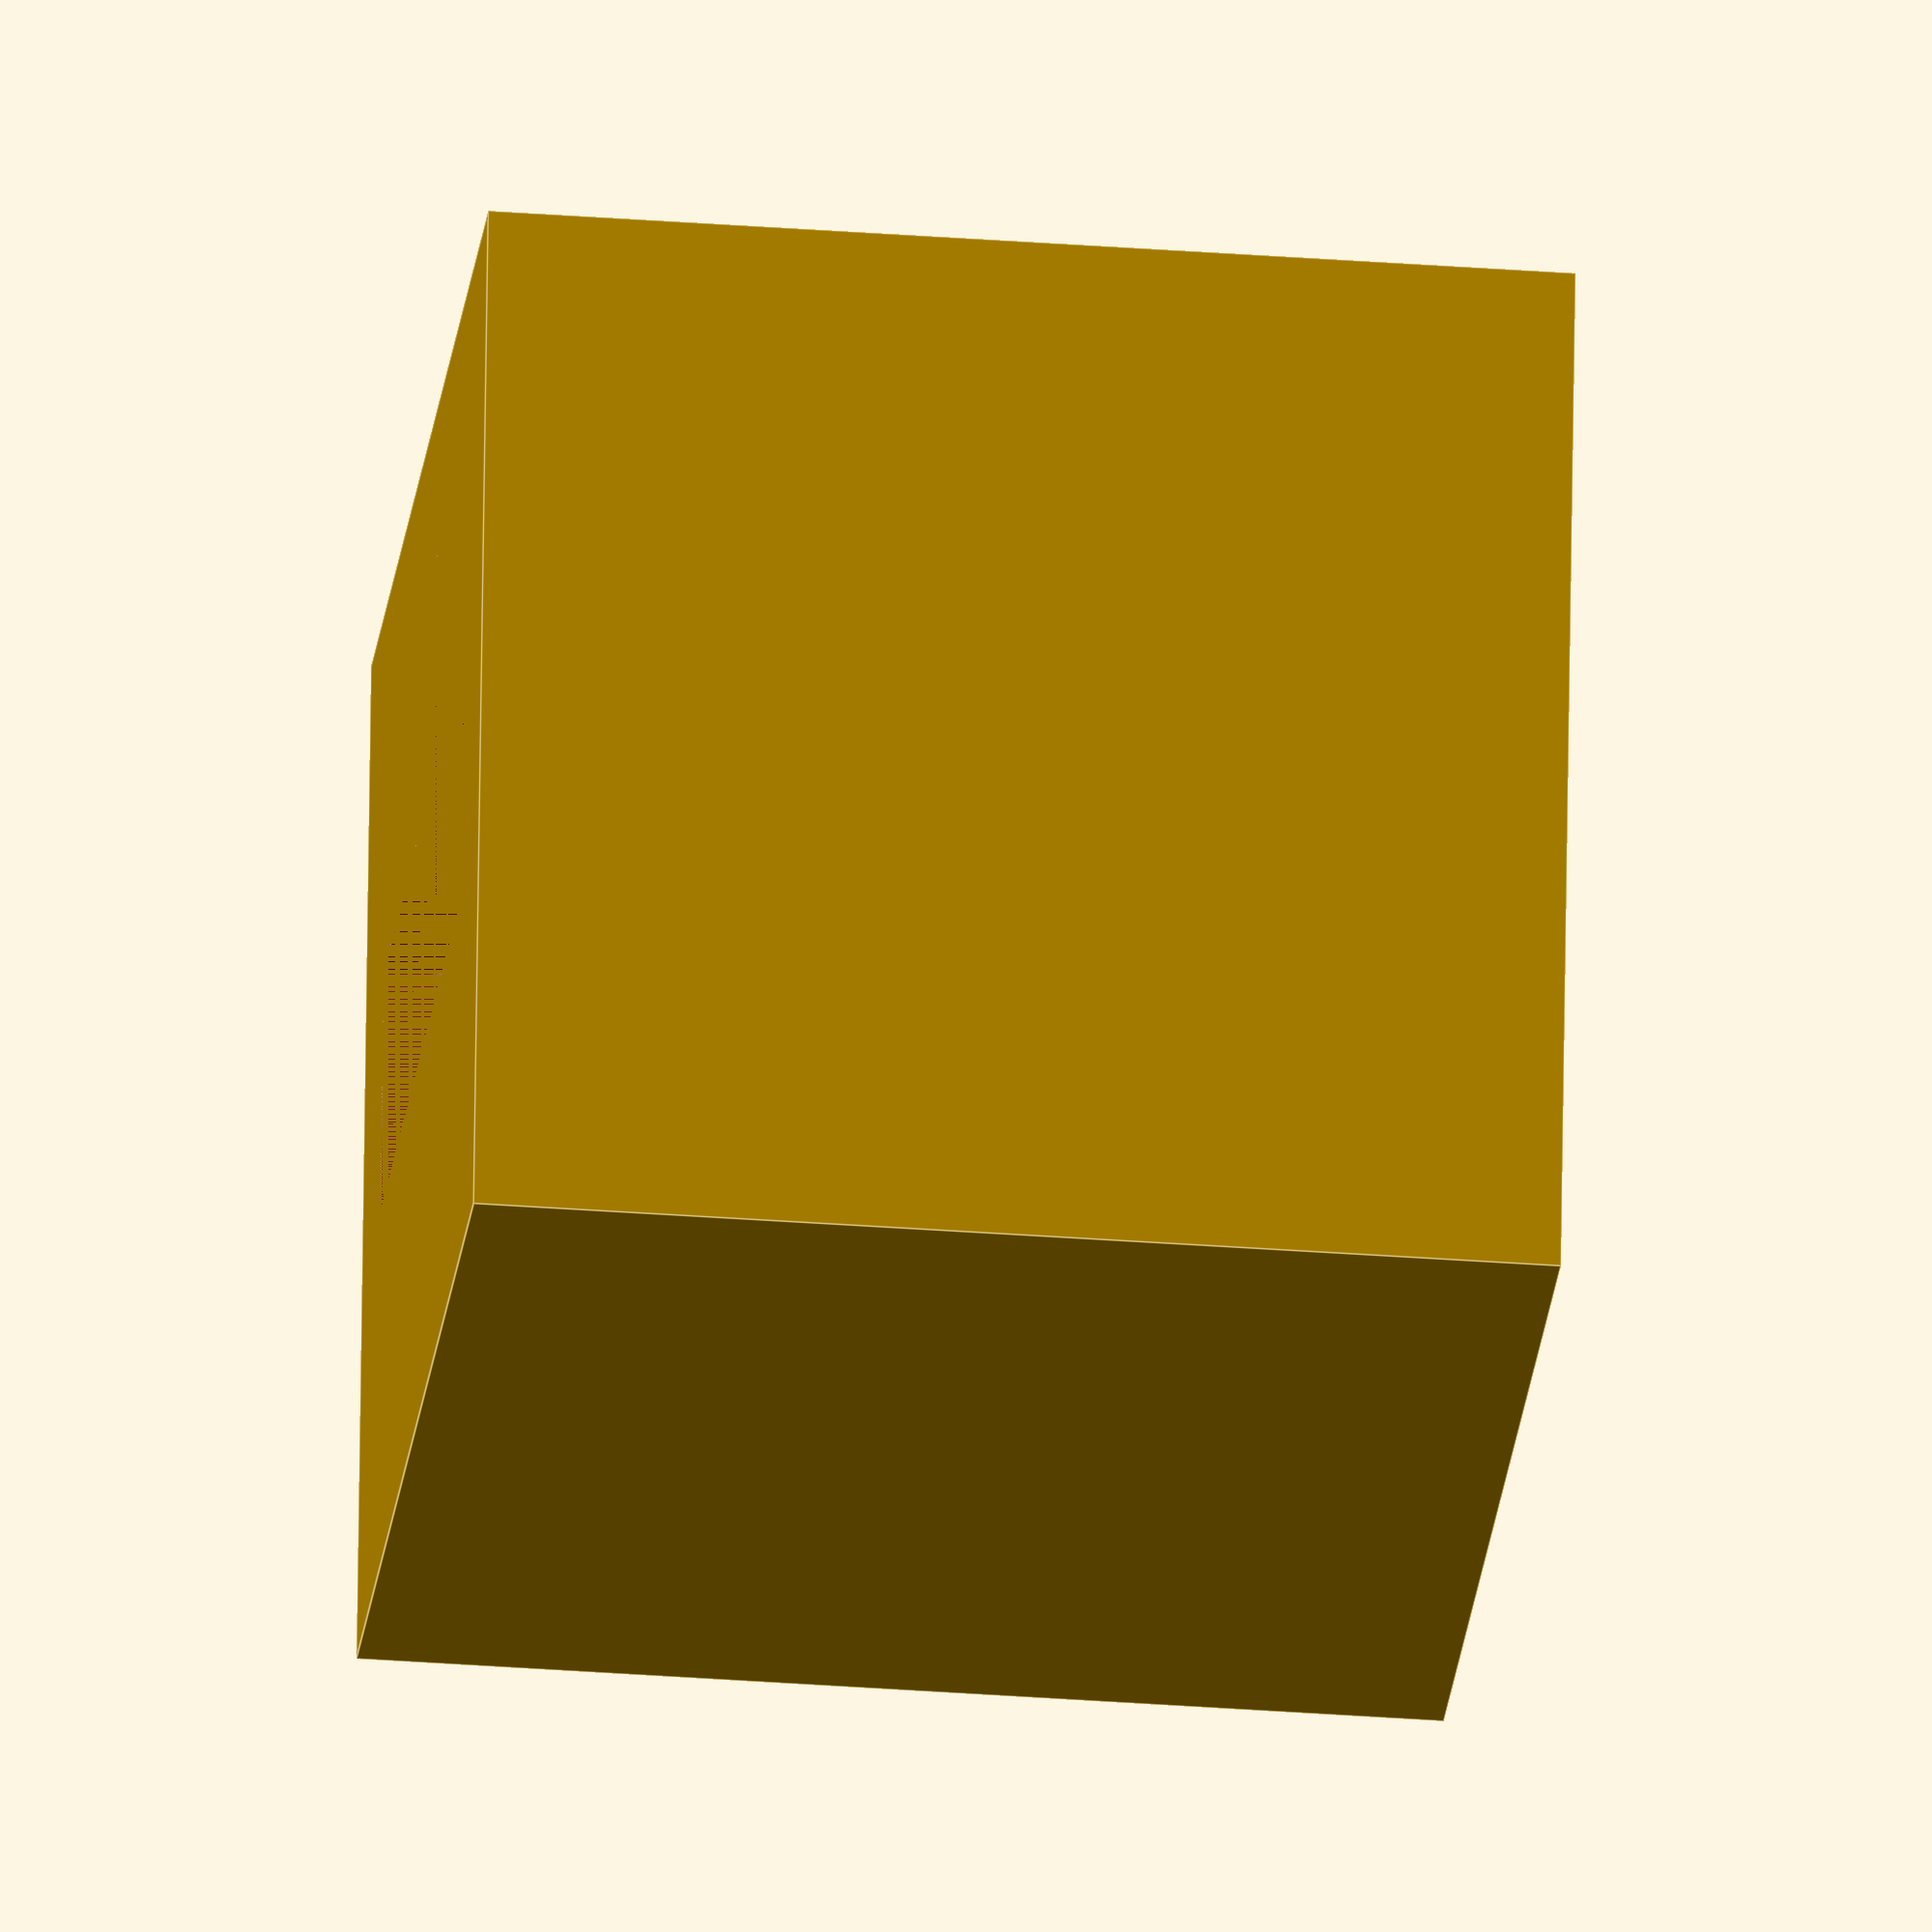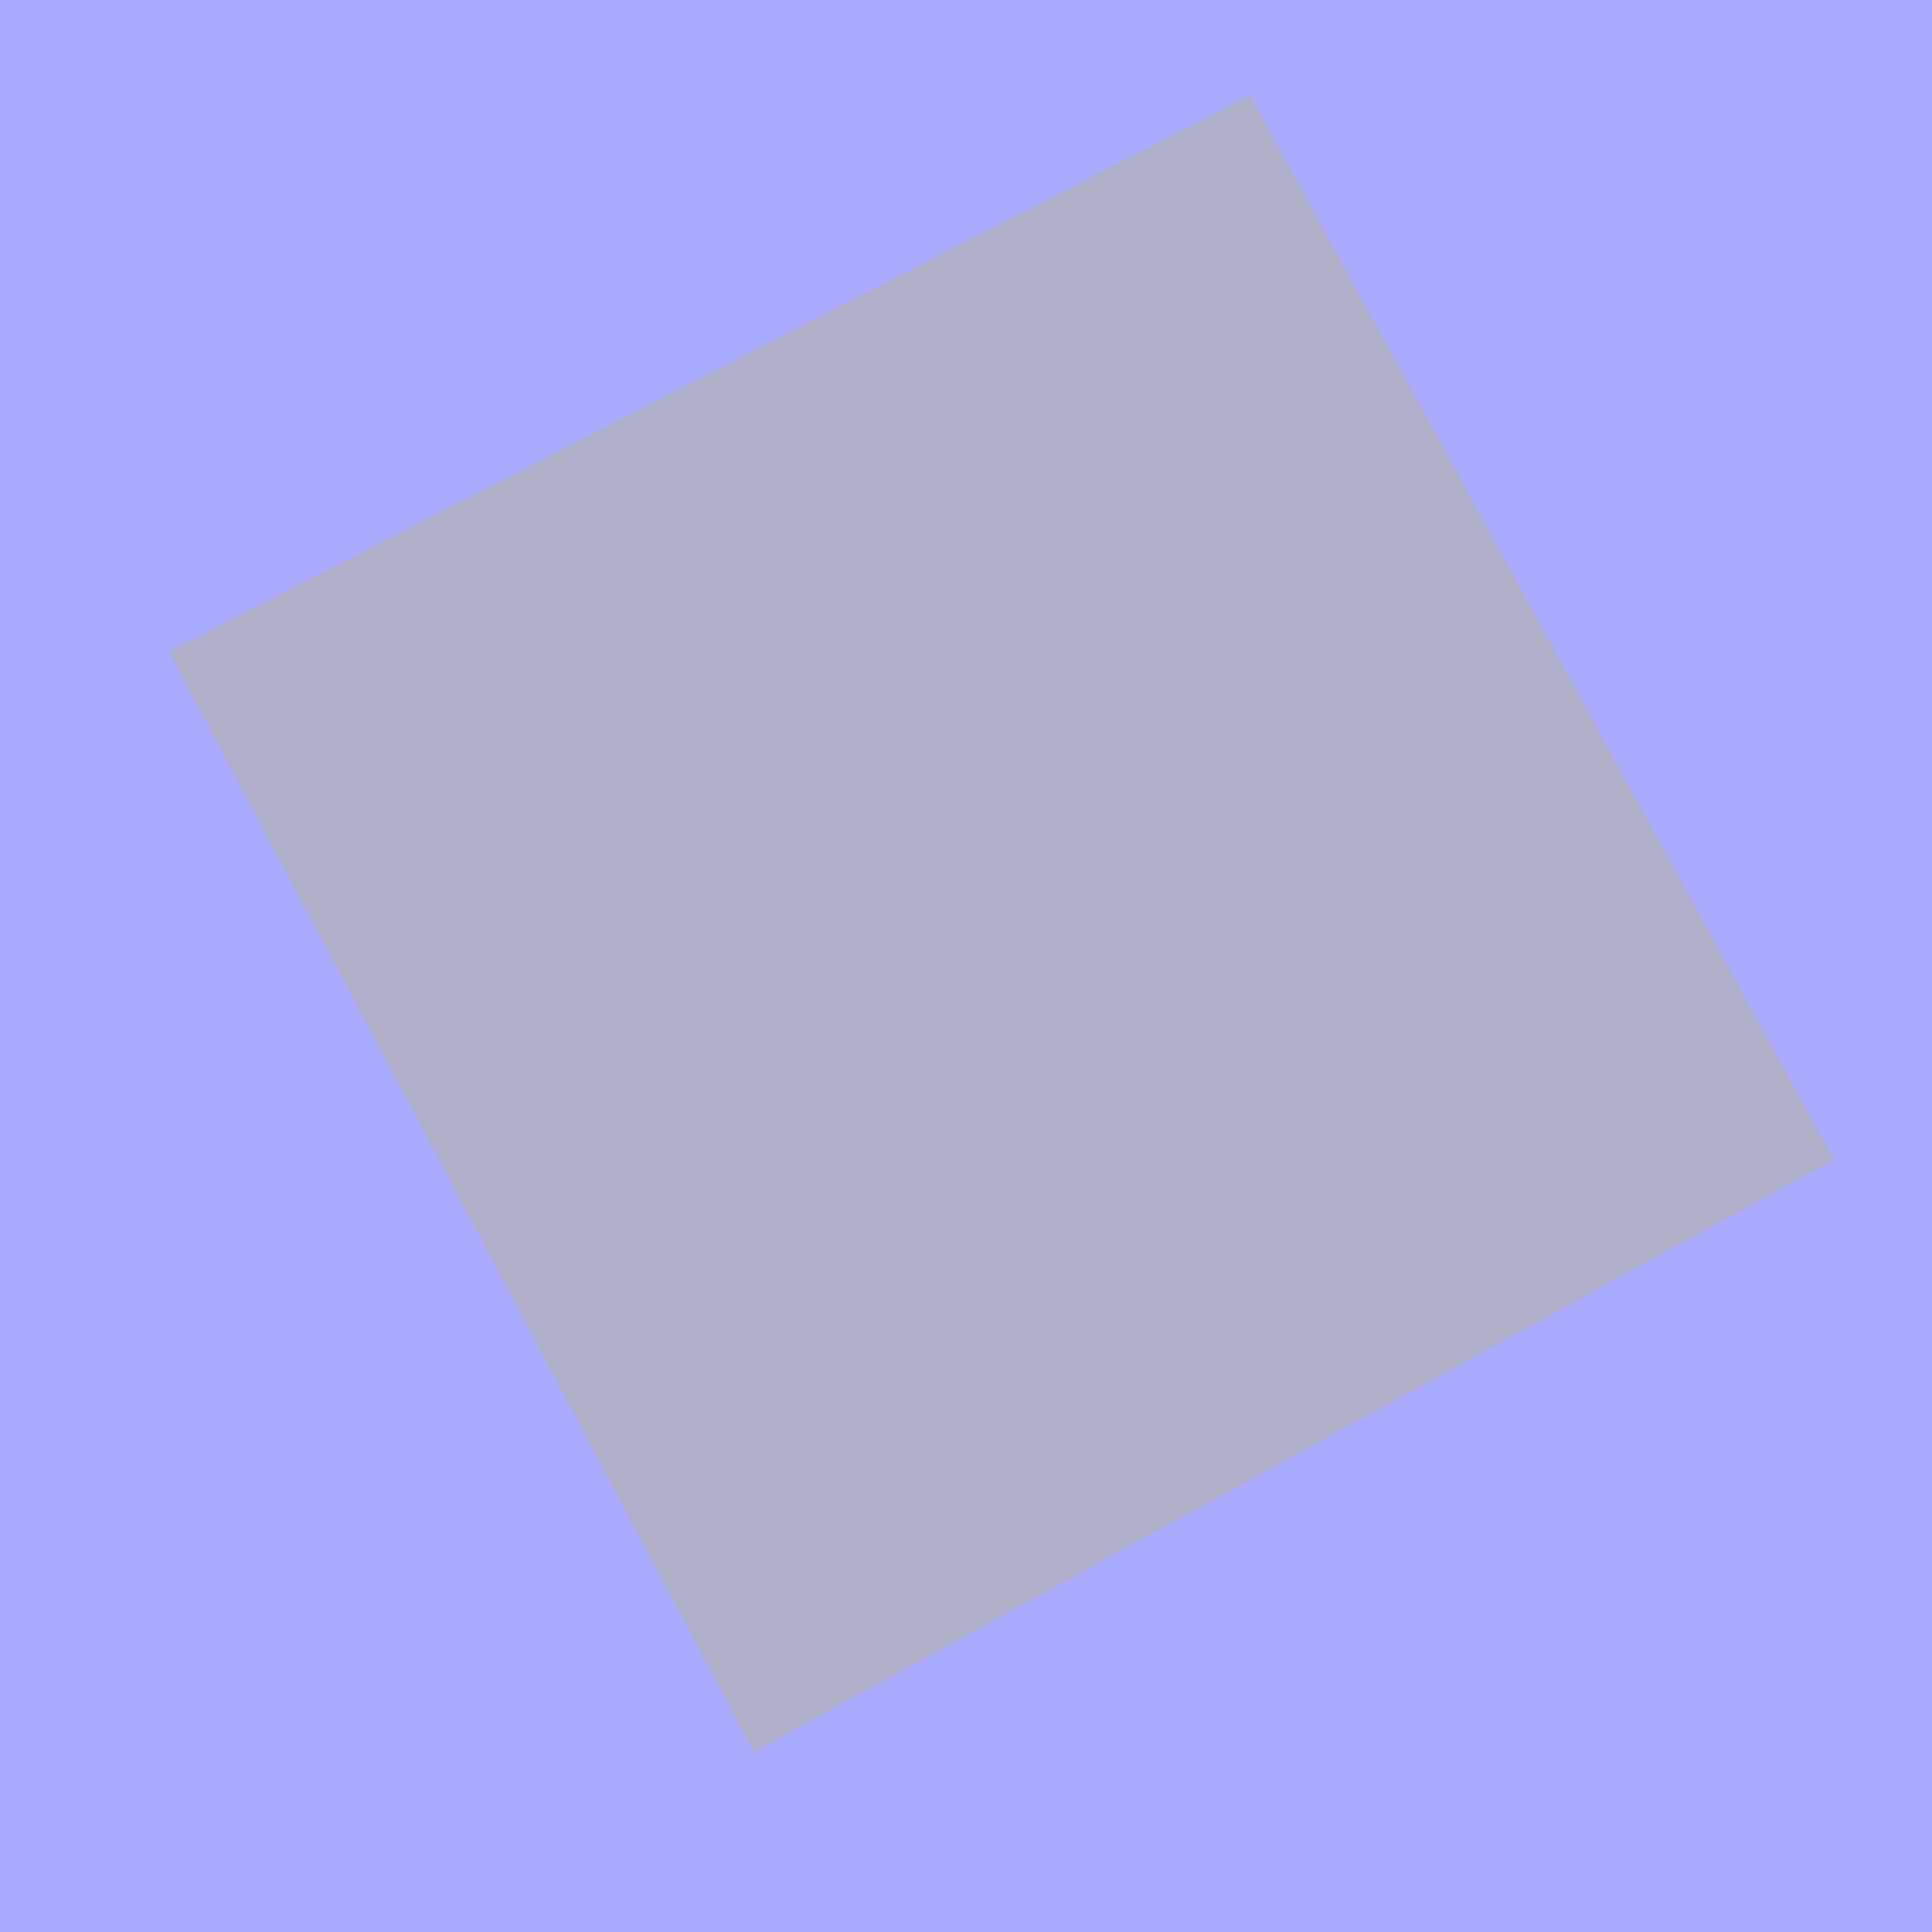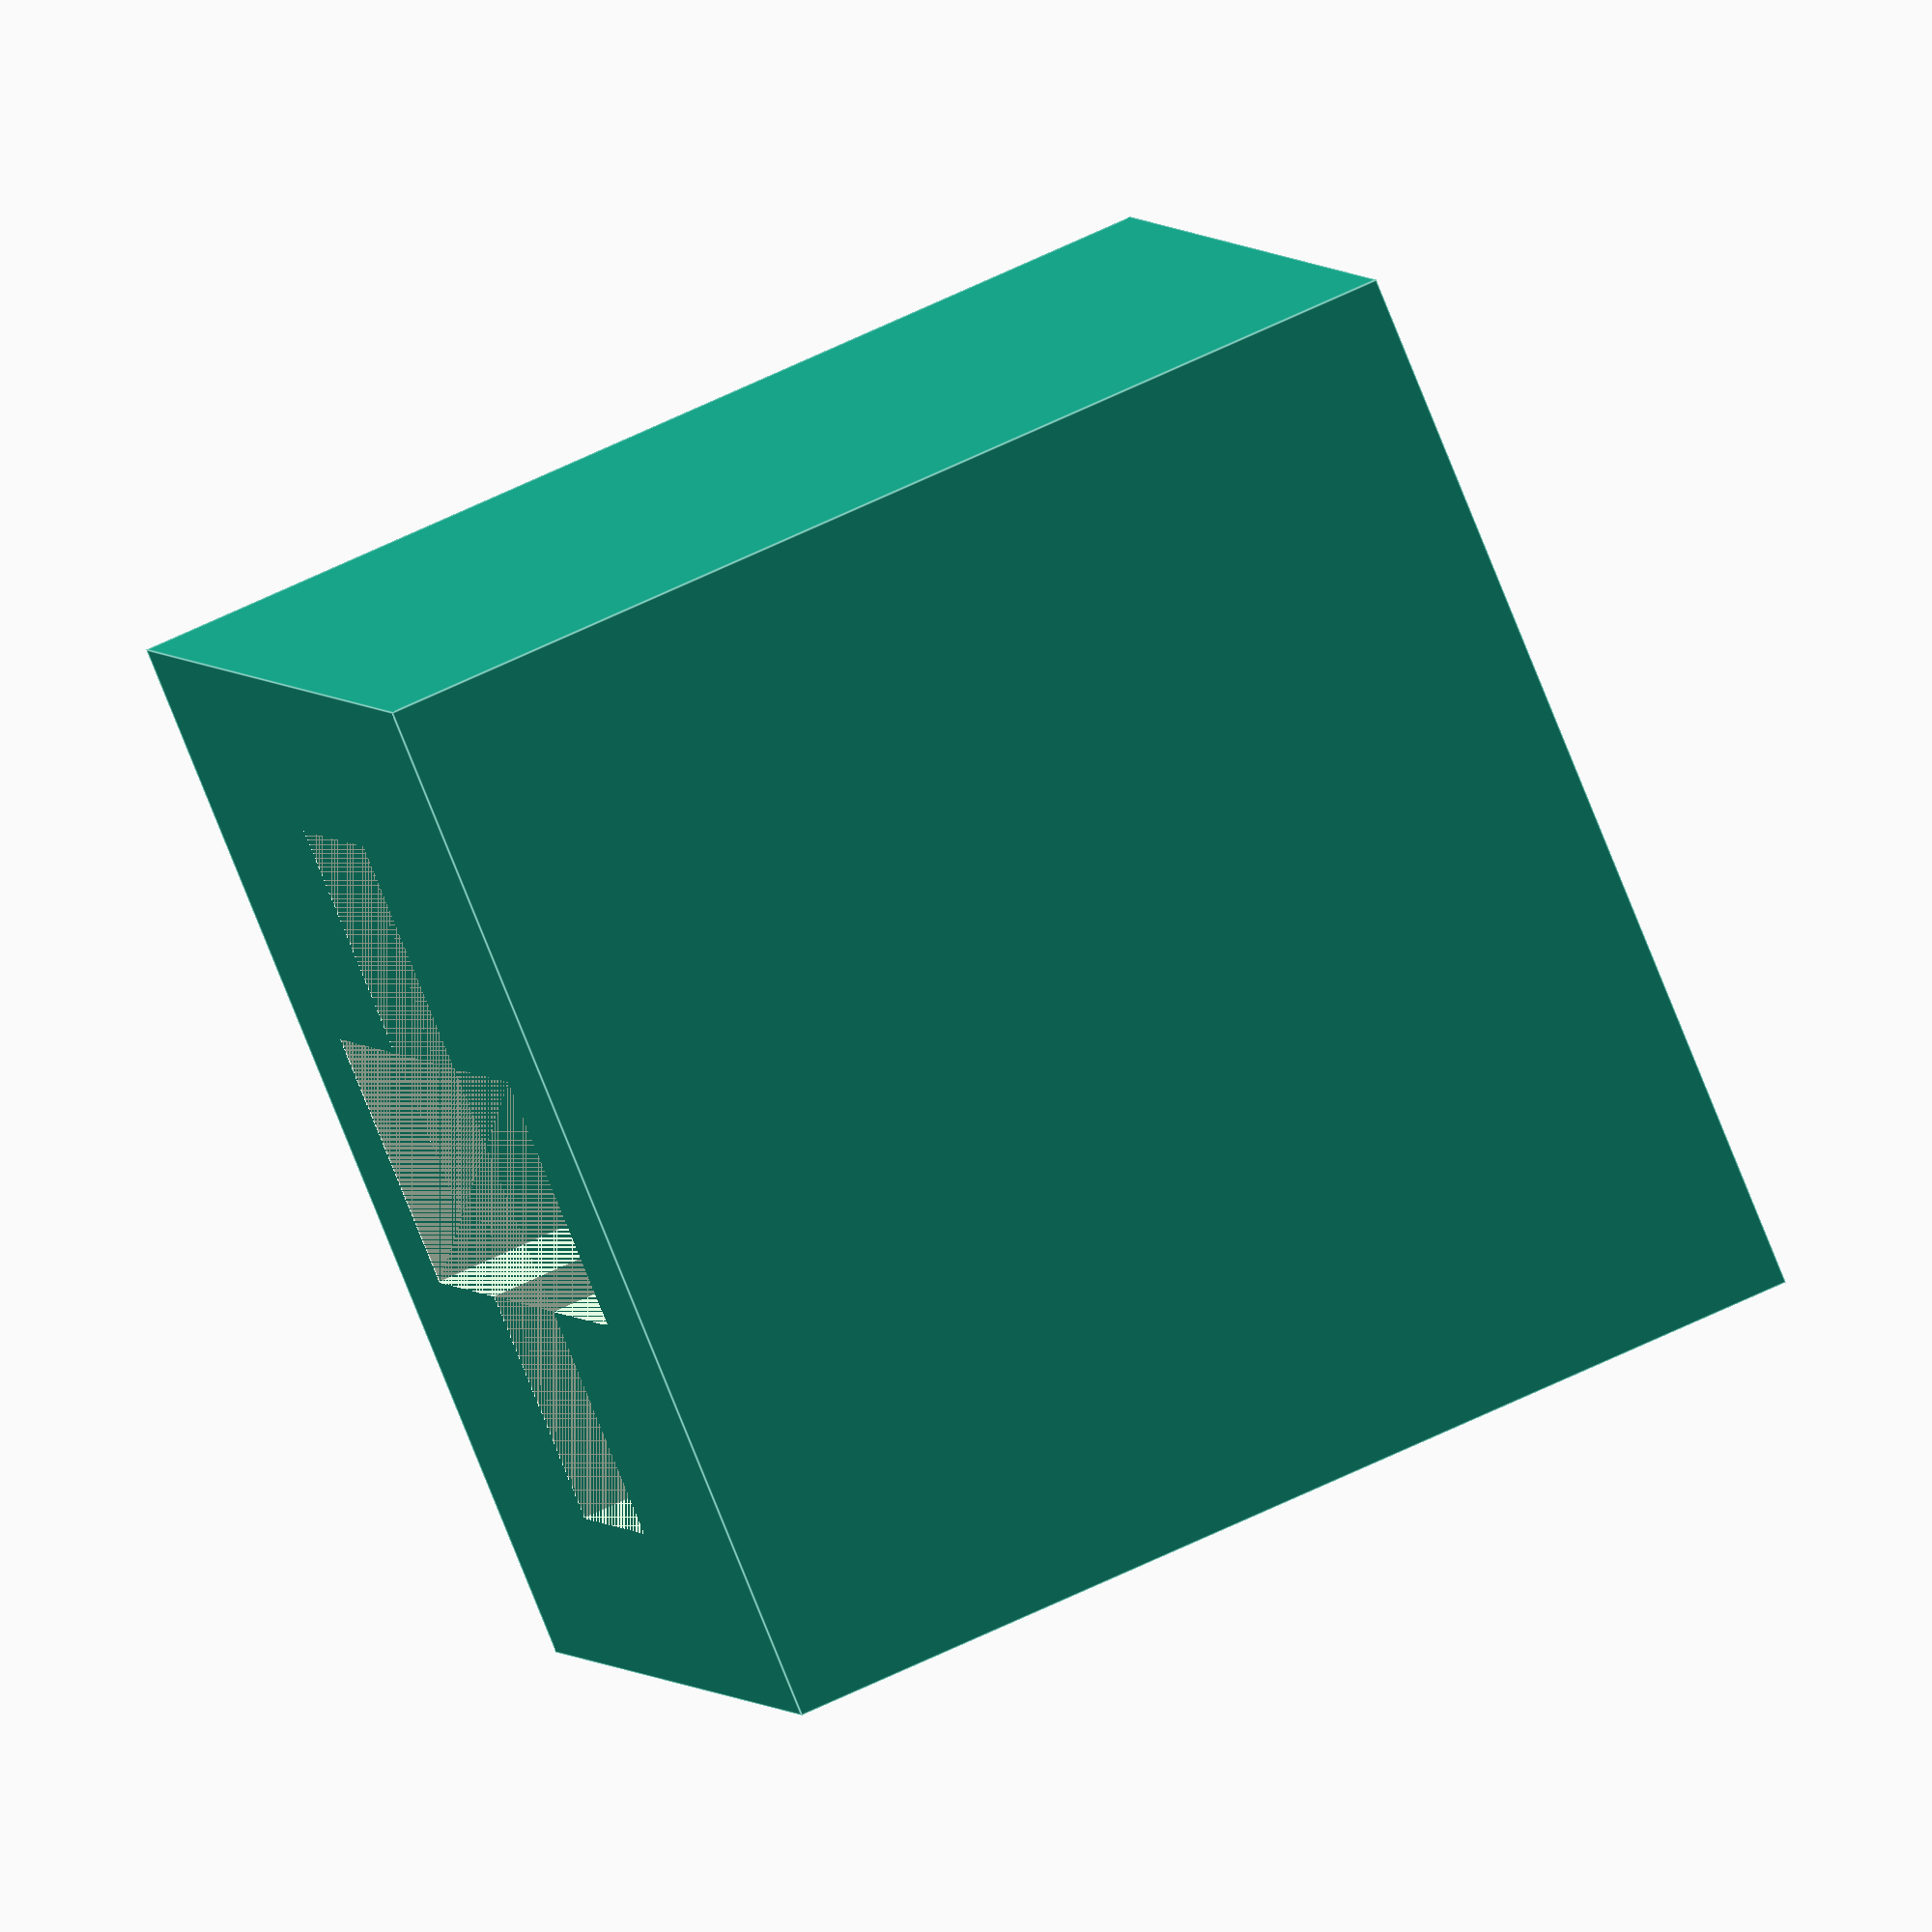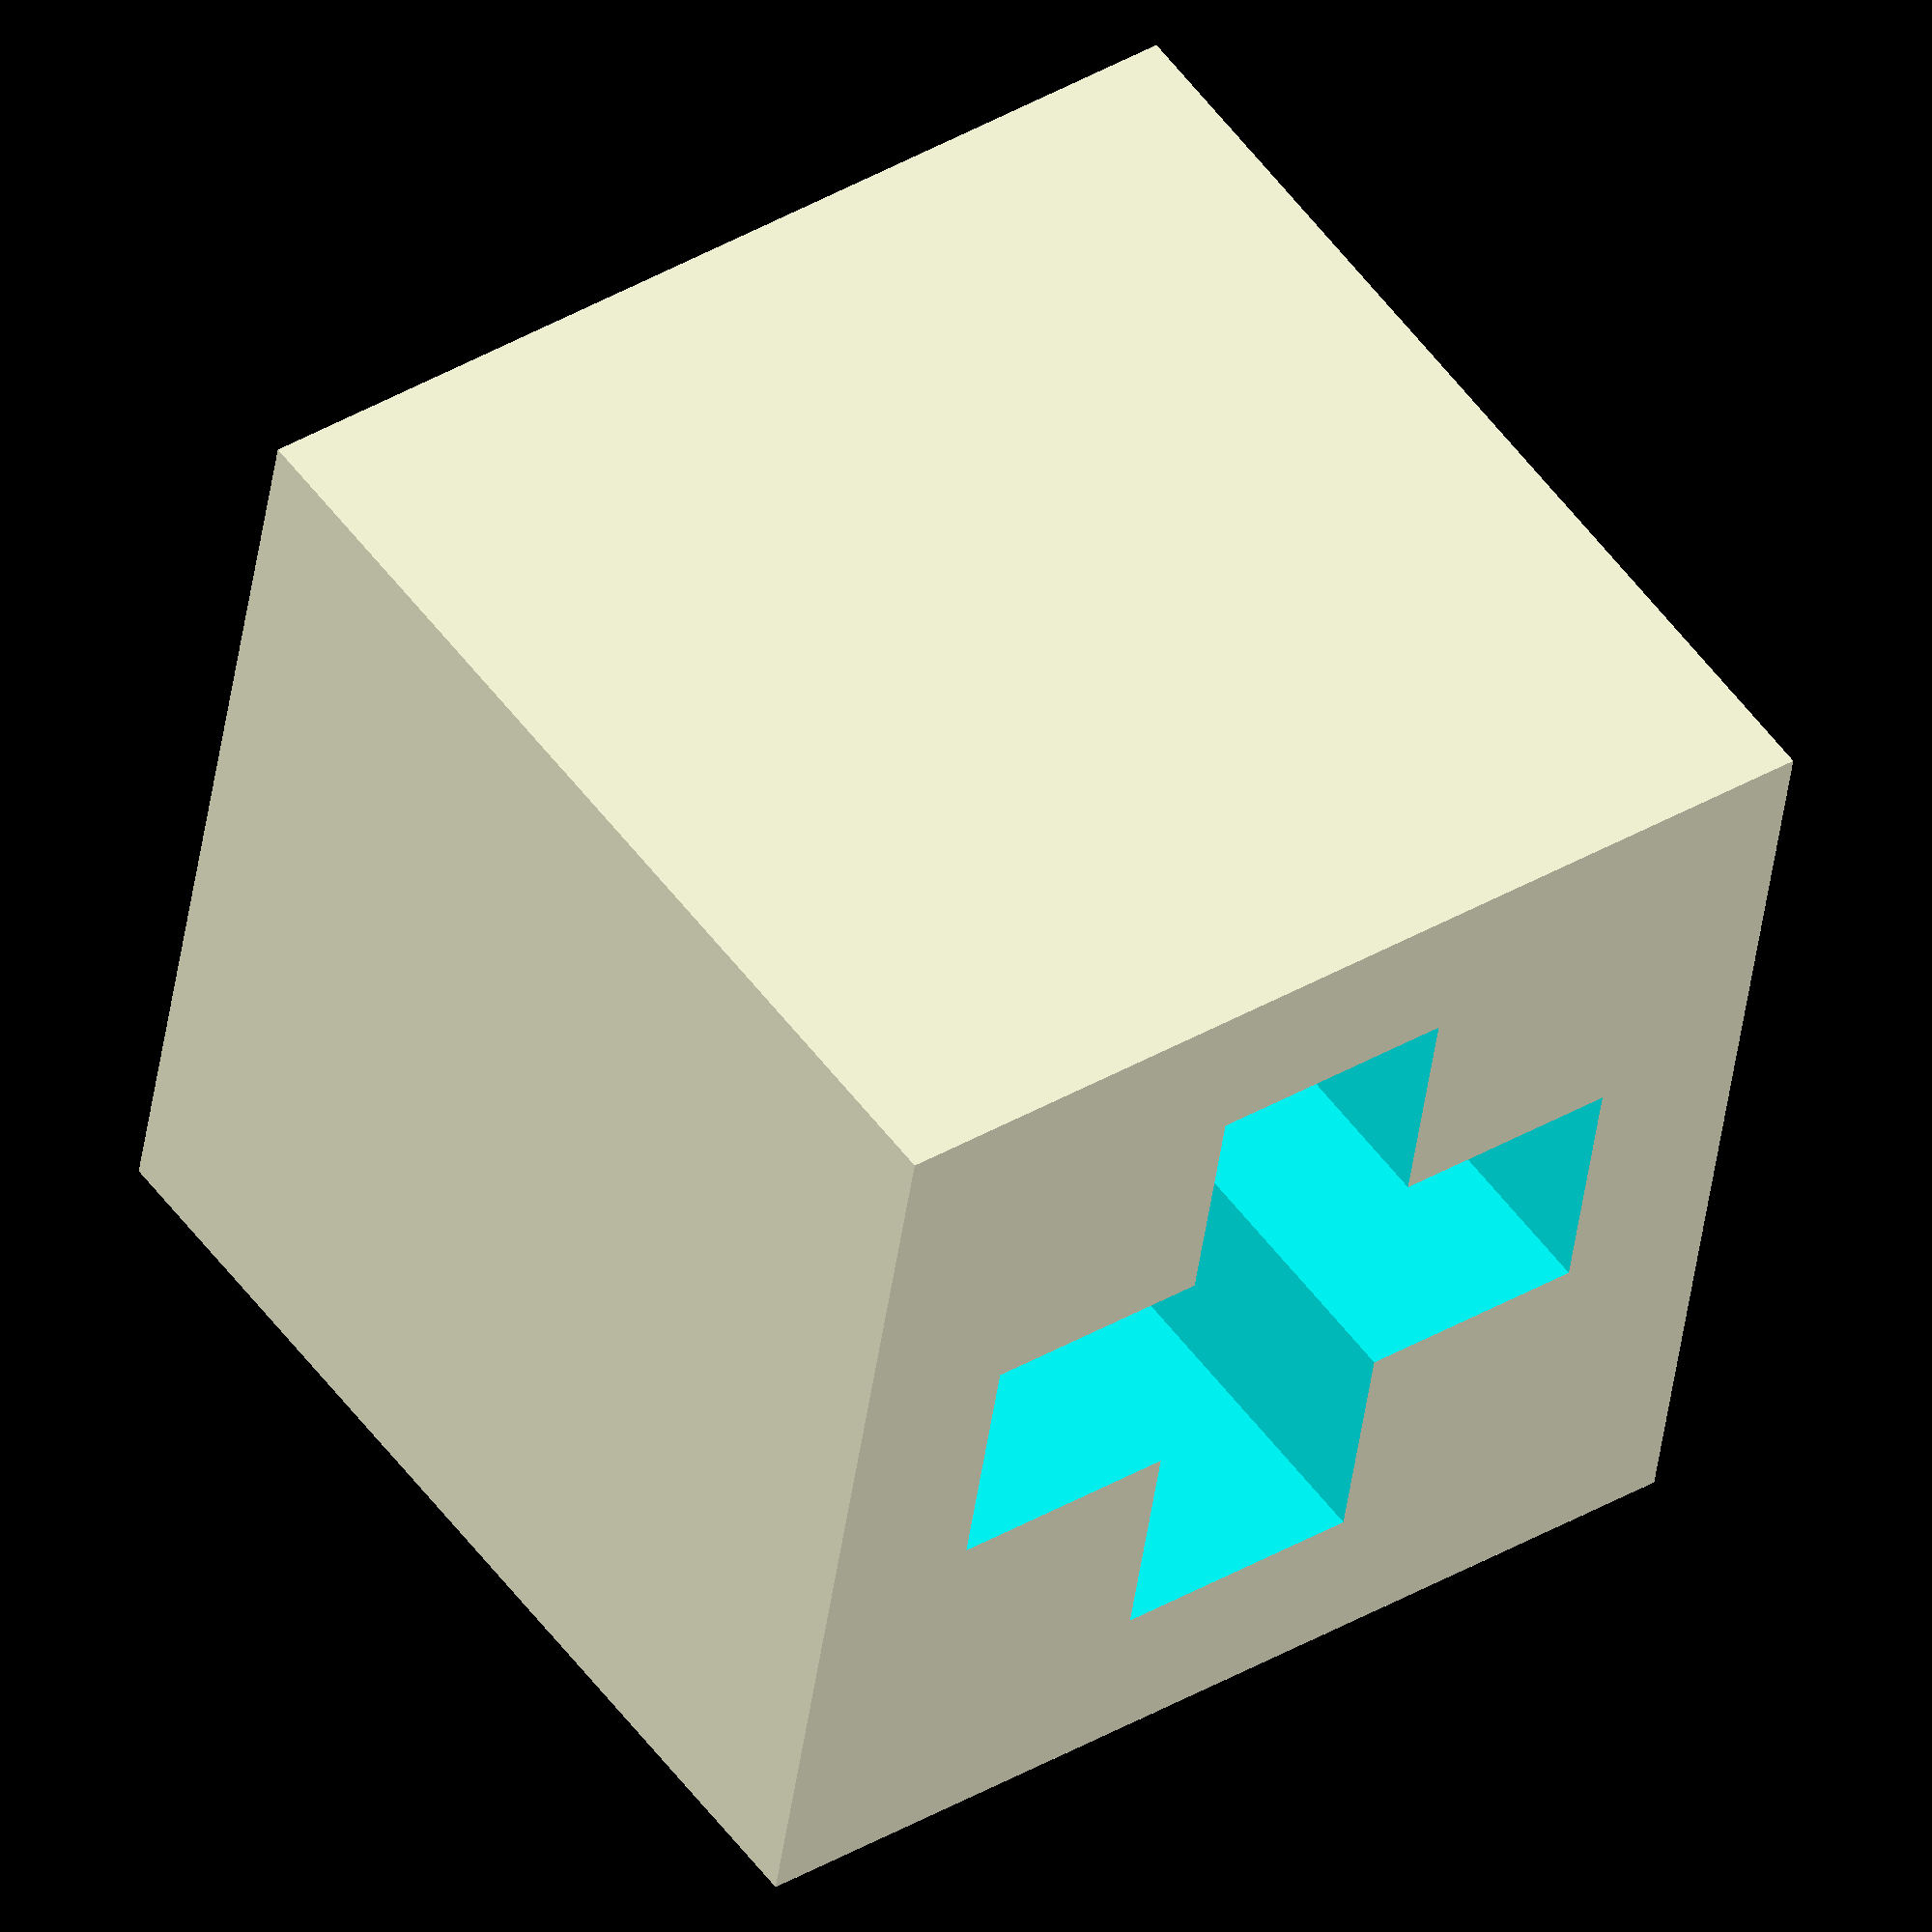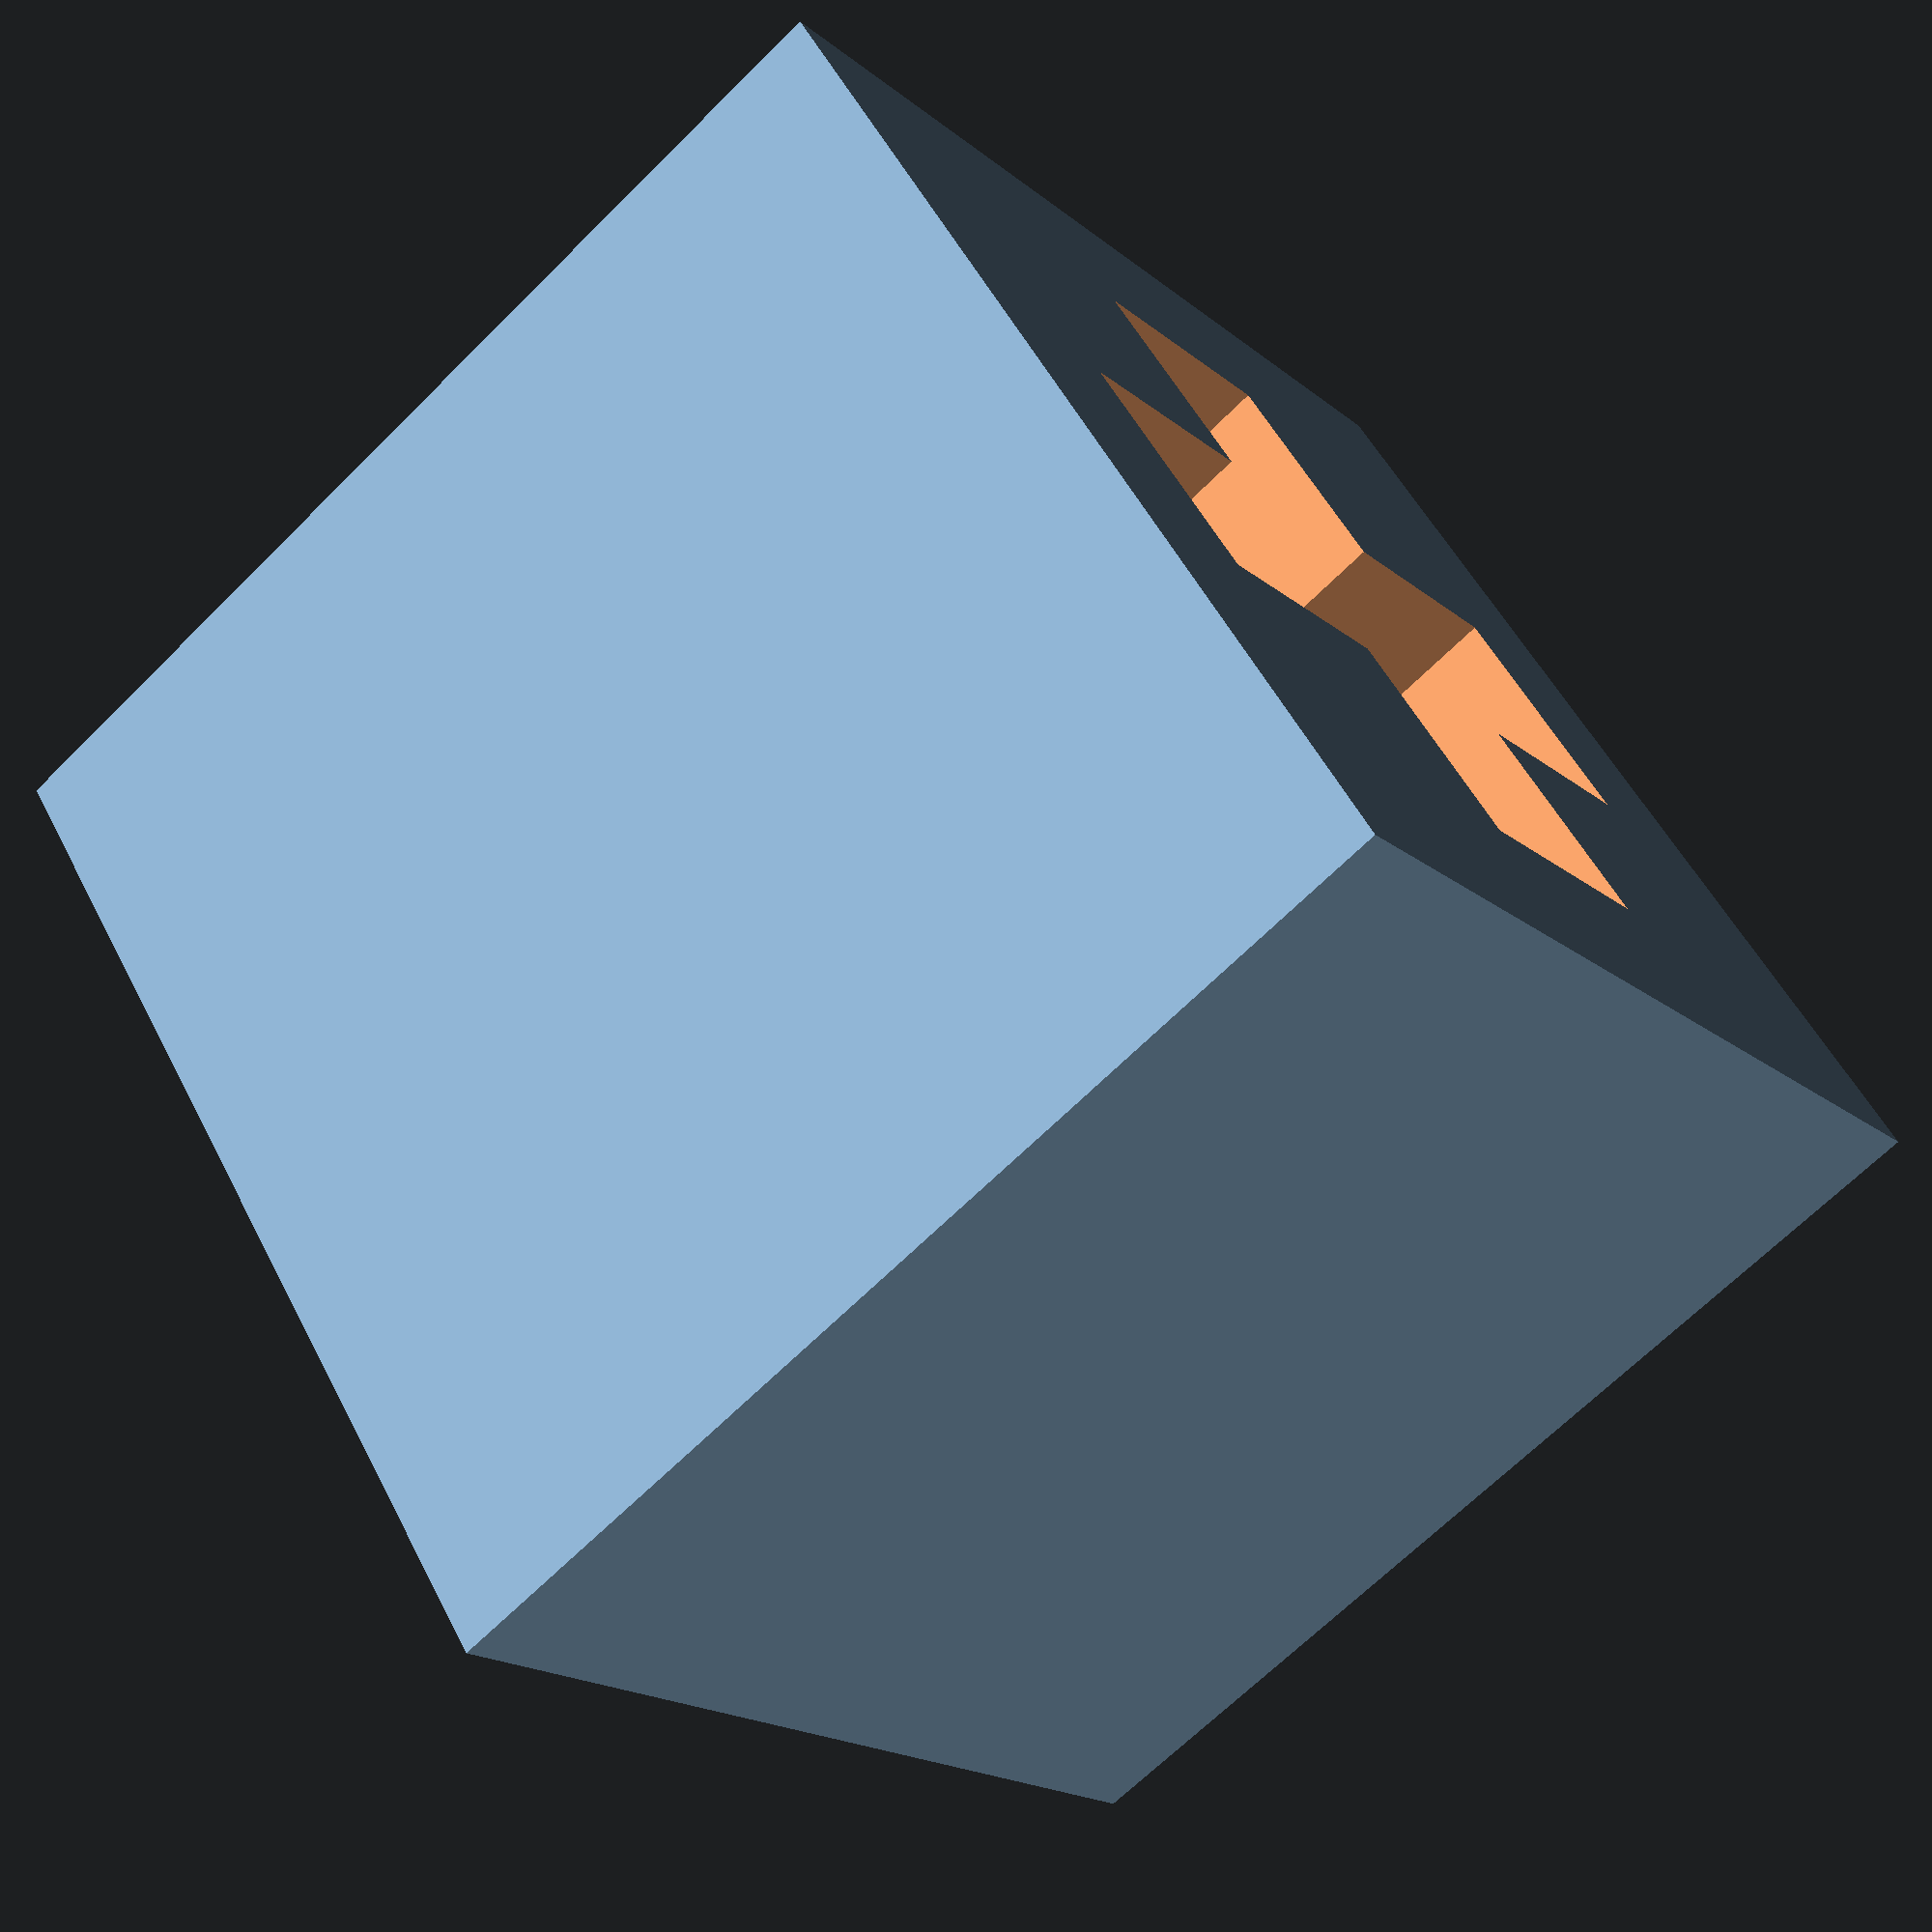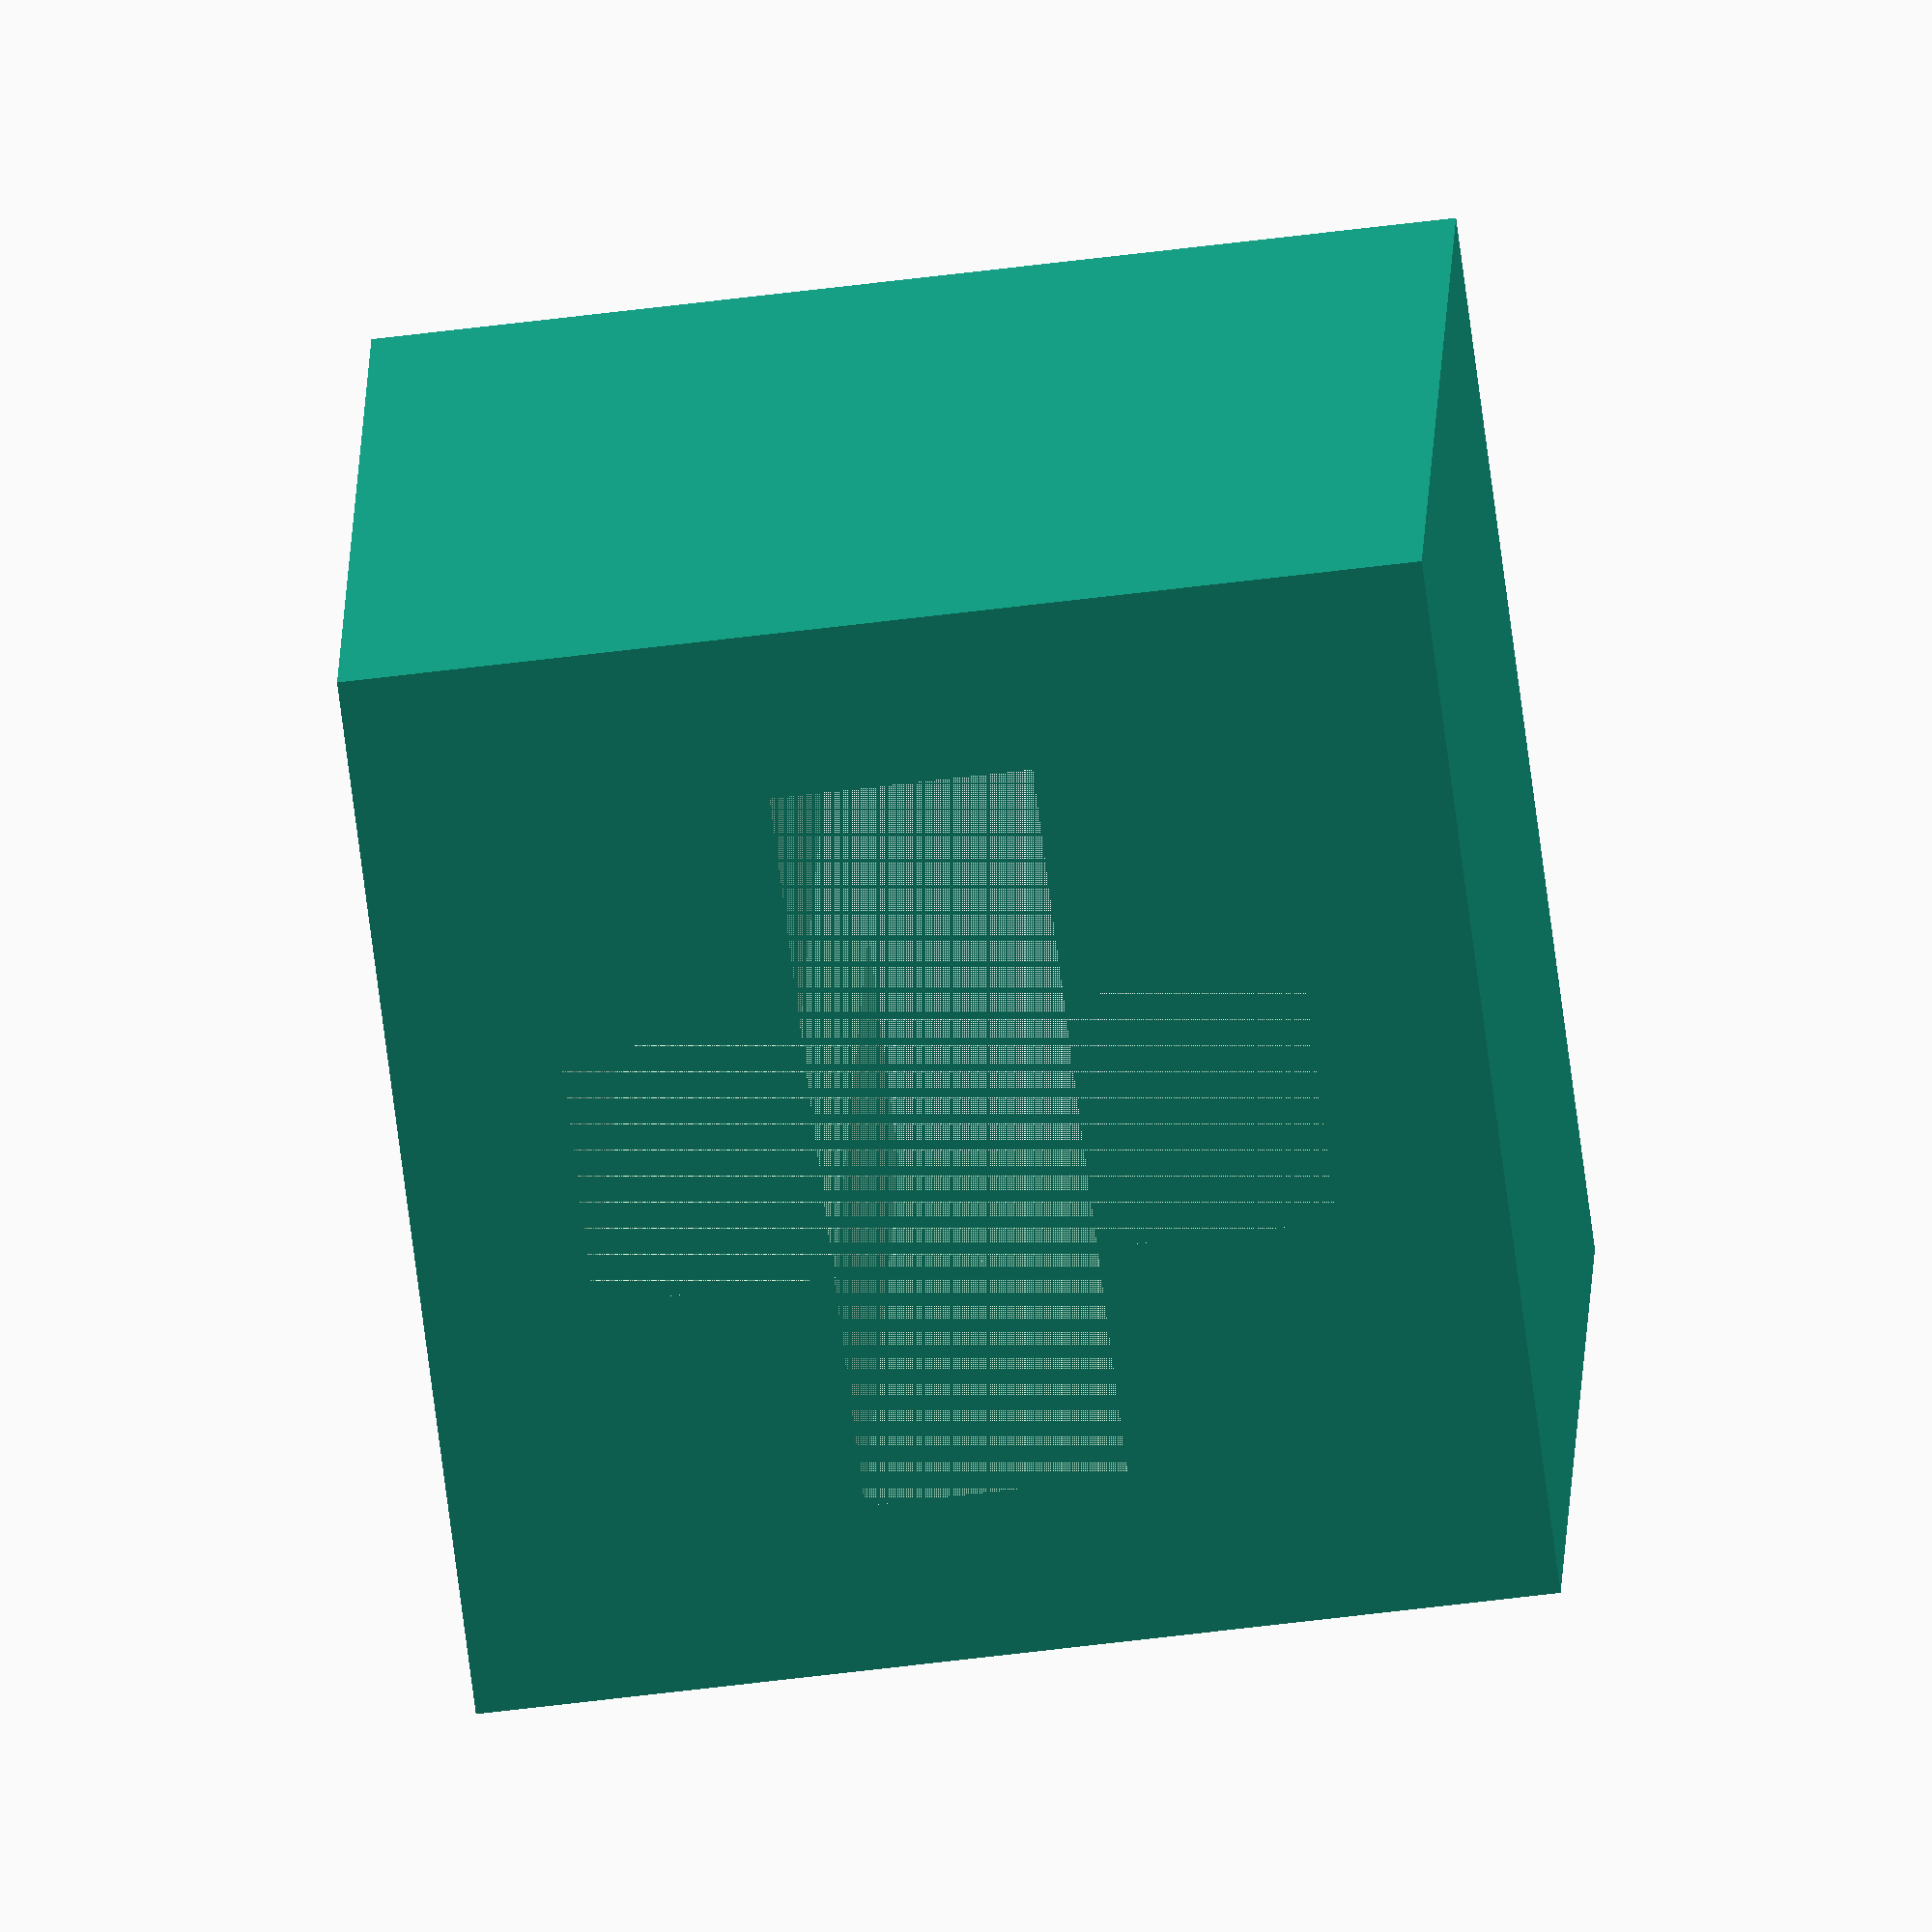
<openscad>
$fn=100;
u=1.6; // One lego unit
play=0.1; // Tolerance of holes
studr=3*0.5*u; // Radius of stud/pin
beamh=5*u;
beamw=5*u;

ZEROISH=0.000000000000001;

// Body of lego beam without holes
module beambody(length){
	translate([0,0,2.5*u])
	minkowski() {
		cube([ZEROISH,
				length*5*u-beamw,
				beamh],
			center=true);

		cylinder(ZEROISH,
			beamw/2,
			beamw/2);
	}
}

// Cutouts for stud/pin holes in beams
module studhole(length=1){
	cylinder(beamh*u,studr+play/2,studr+play/2);
	cylinder(0.5*u,3.5*0.5*u,3.5*0.5*u);
	translate([0,0,beamh-0.5*u]) cylinder(0.5*u,3.5*0.5*u,3.5*0.5*u);
}


// Beam with holes
module beam(length) {
	difference(){
		translate([0,length*5*u/2,0])
			beambody(length=length);
		for (i = [0:length-1]) {
			translate([0,(2.5 + 5*i)*u,0]) studhole();
		}
	}
}

// L shaped beam
module lbeam(length=4, width=3) {
	translate([0,-4,0]) beam(length);
	rotate([0,0,90]) translate([0,-4,0]) beam(width);
}

// Axle
module axle(length=2, hole=false) {
	if (hole) {
		translate([0,0,length*beamw/2]) {
			cube([u + play, 4.7 + play, length*beamw], center=true);
			cube([4.7 + play, u + play, length*beamw], center=true);
		}
	}
	else {
		translate([0,0,length*beamw/2]) {
			cube([u, 4.7, length*beamw], center=true);
			cube([4.7, u, length*beamw], center=true);
		}
	}
}

// Cutout for axle holes
module axlehole(length) {
	axle(length,true);
}

difference(){
translate([0,0,3.5]) cube(7,center=true);
axlehole(3);
}

</openscad>
<views>
elev=211.9 azim=82.9 roll=276.2 proj=o view=edges
elev=282.5 azim=188.0 roll=61.4 proj=p view=solid
elev=295.0 azim=149.0 roll=244.1 proj=o view=edges
elev=126.4 azim=279.0 roll=215.6 proj=o view=solid
elev=67.3 azim=50.5 roll=314.9 proj=p view=solid
elev=161.7 azim=277.3 roll=358.2 proj=o view=wireframe
</views>
